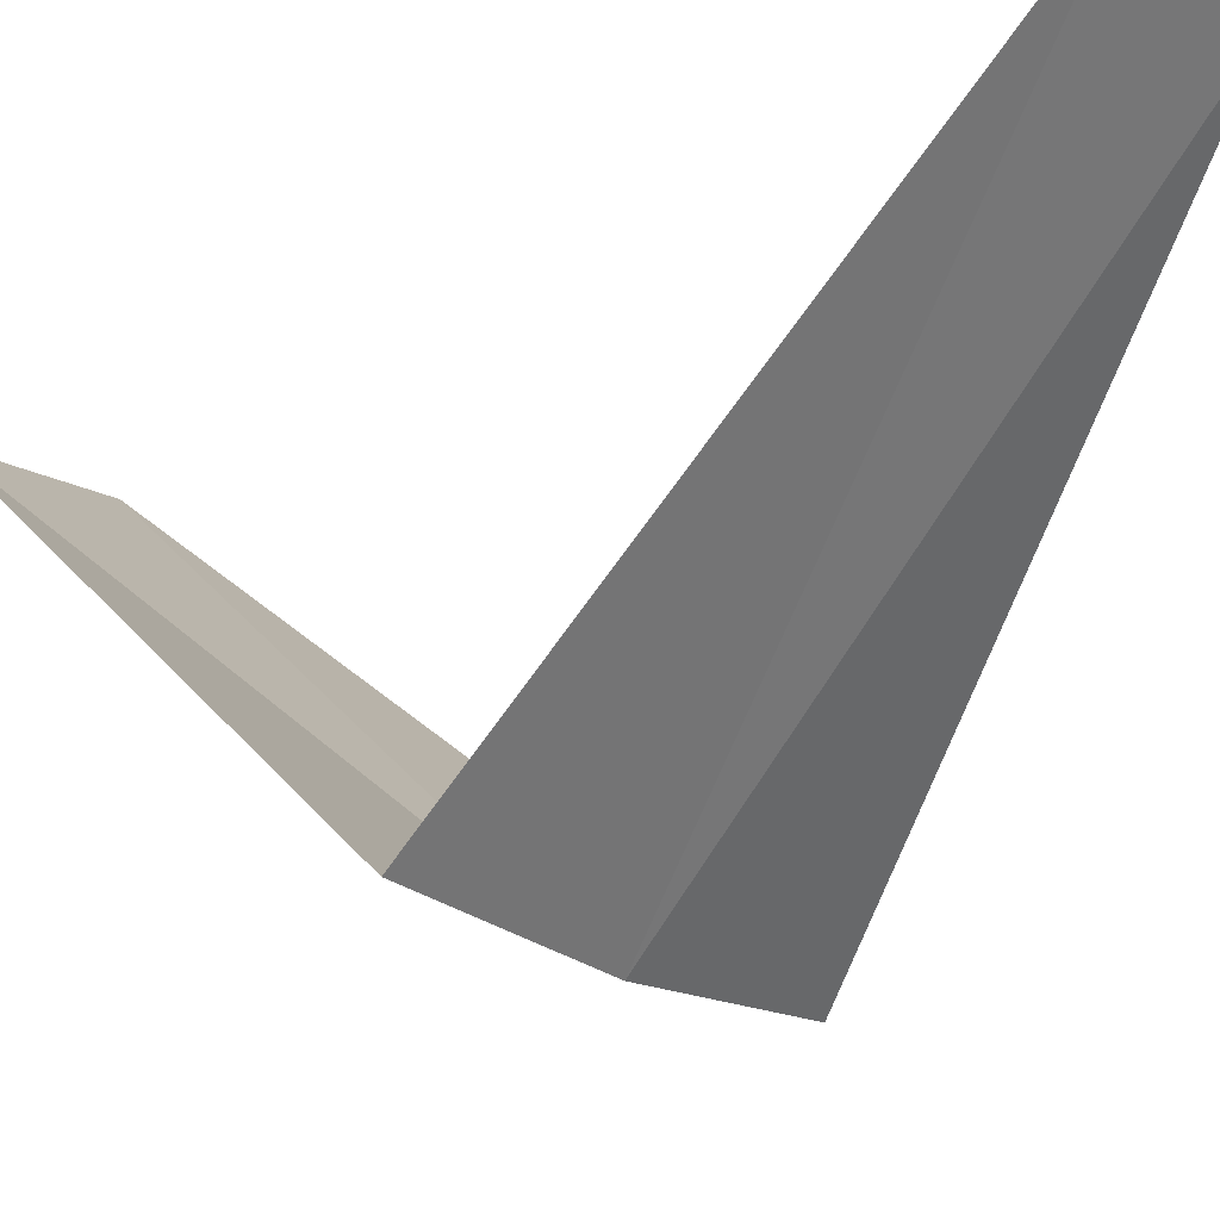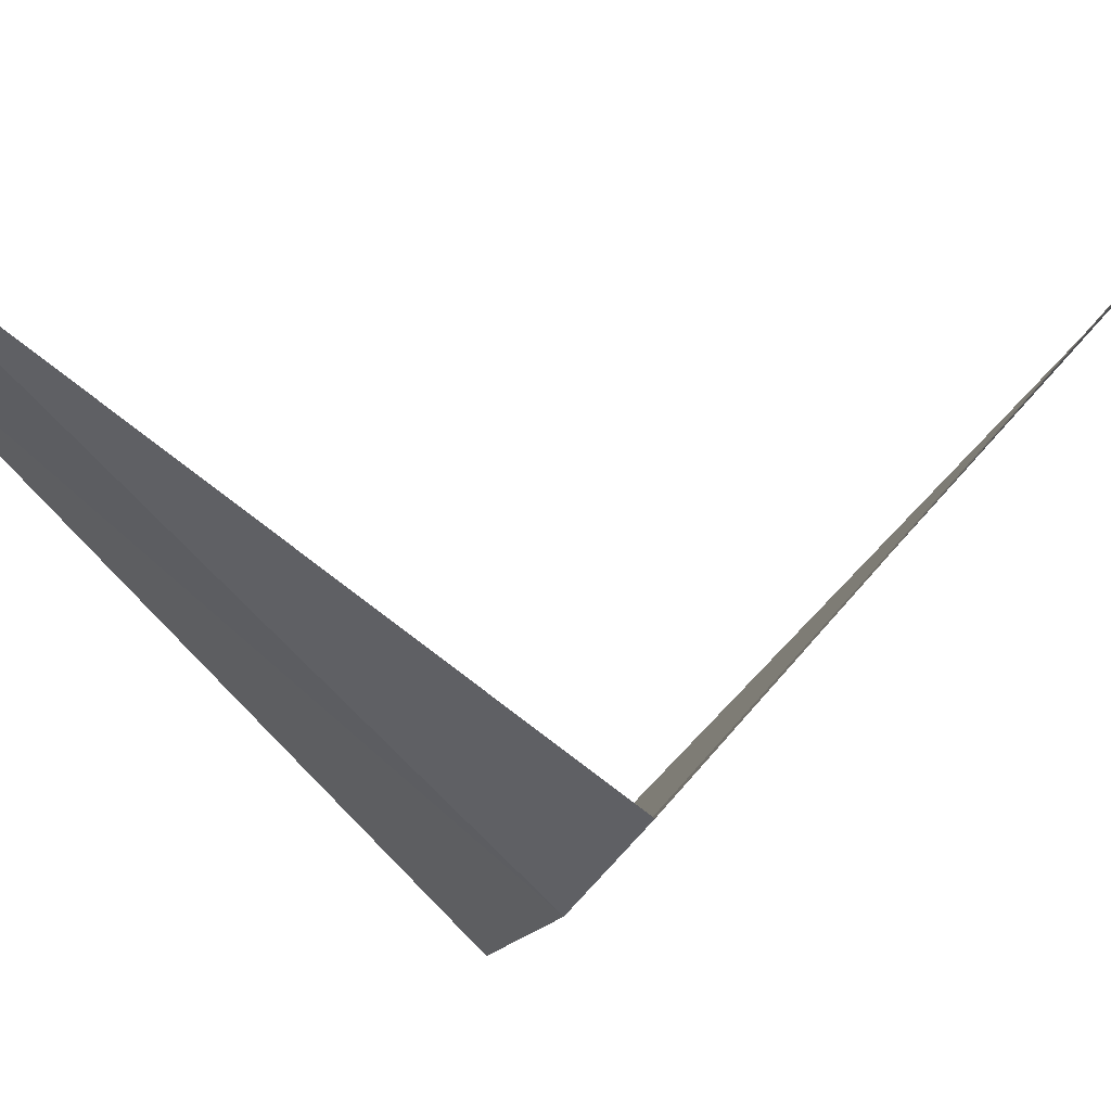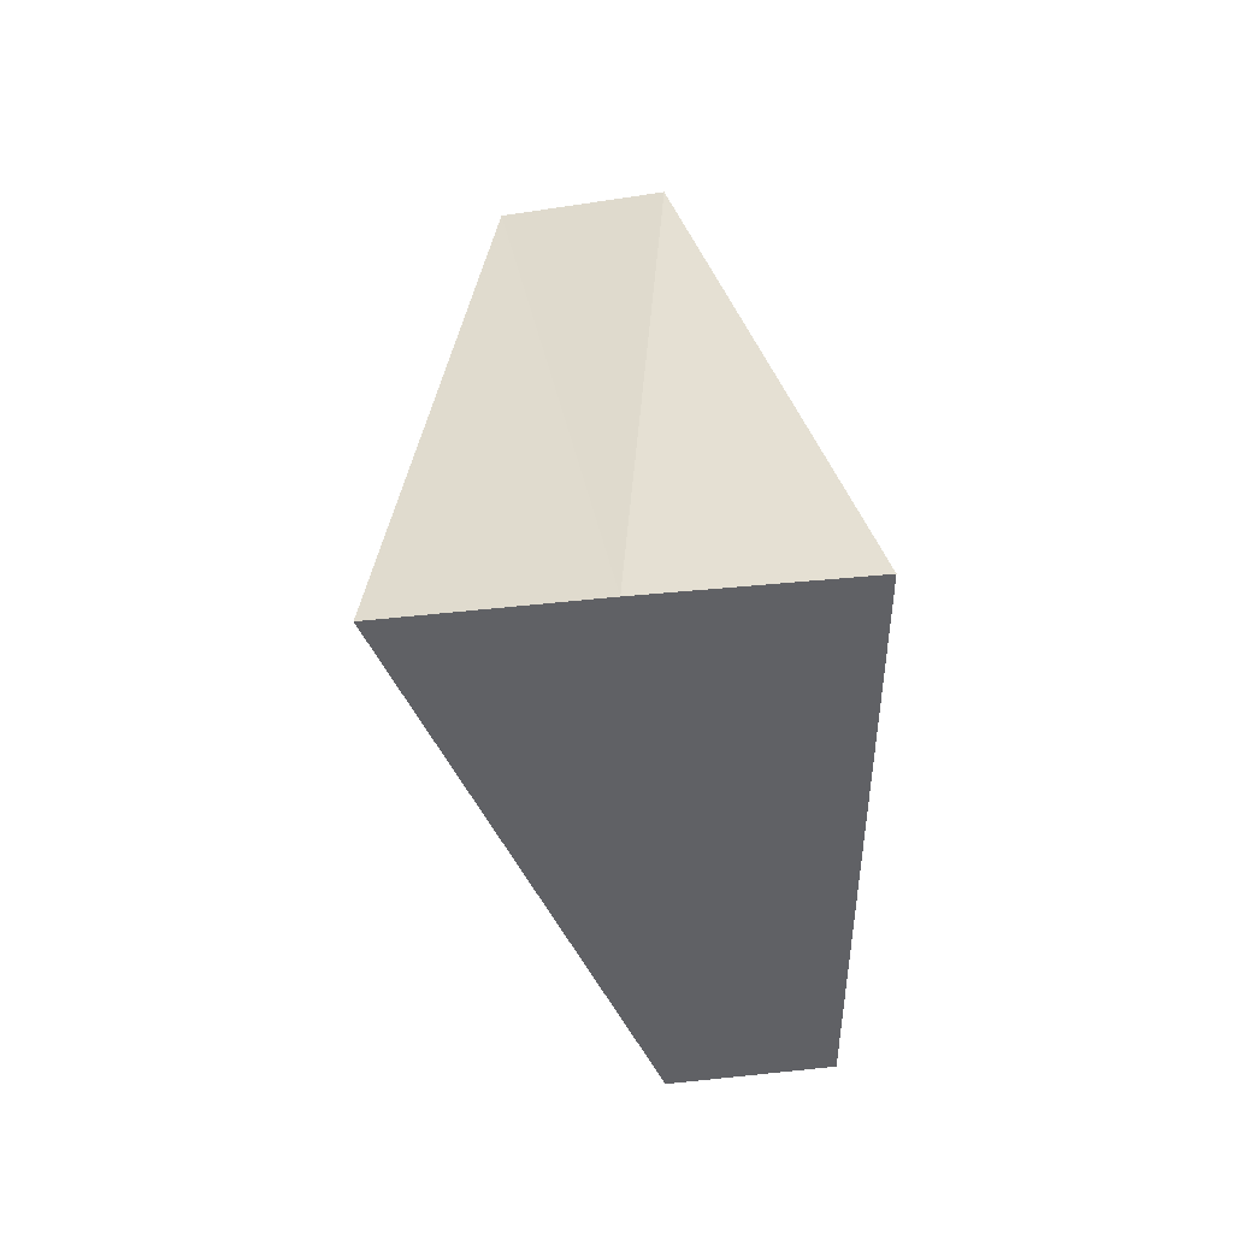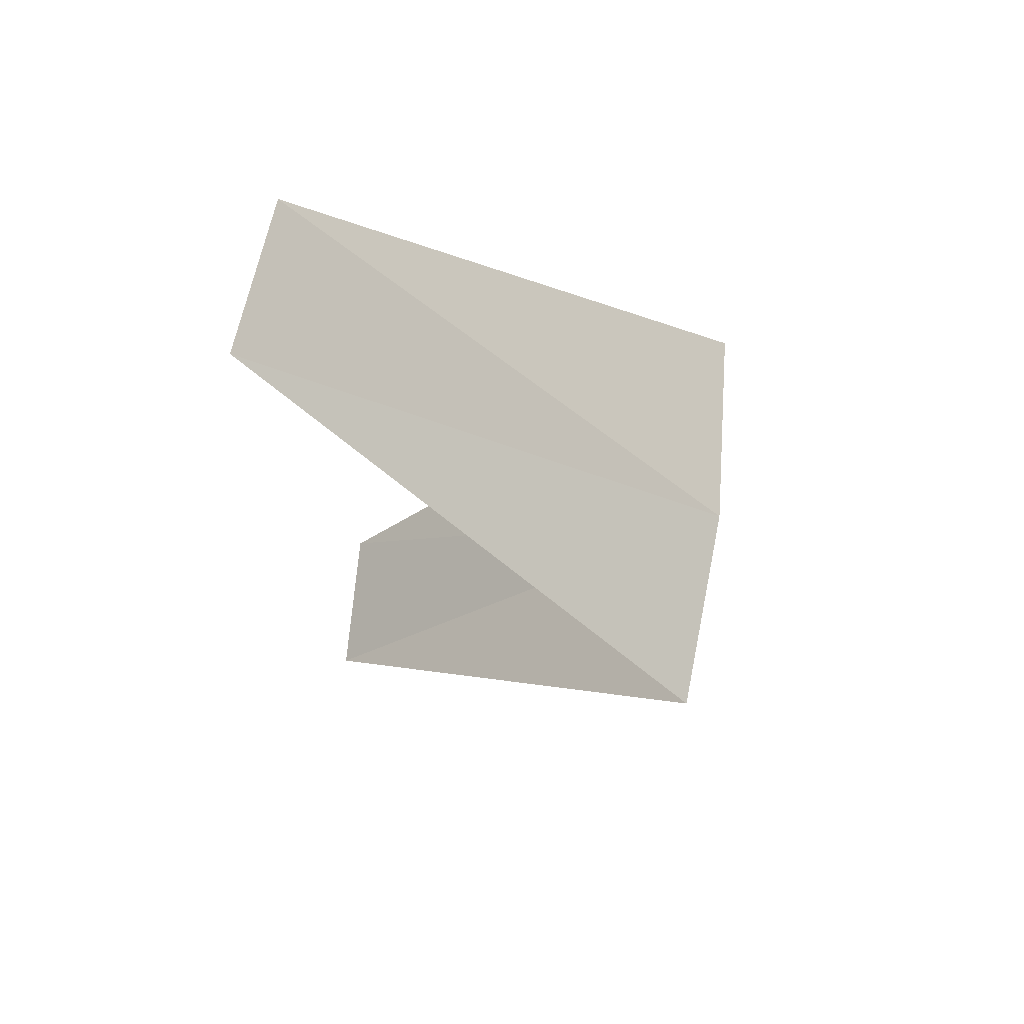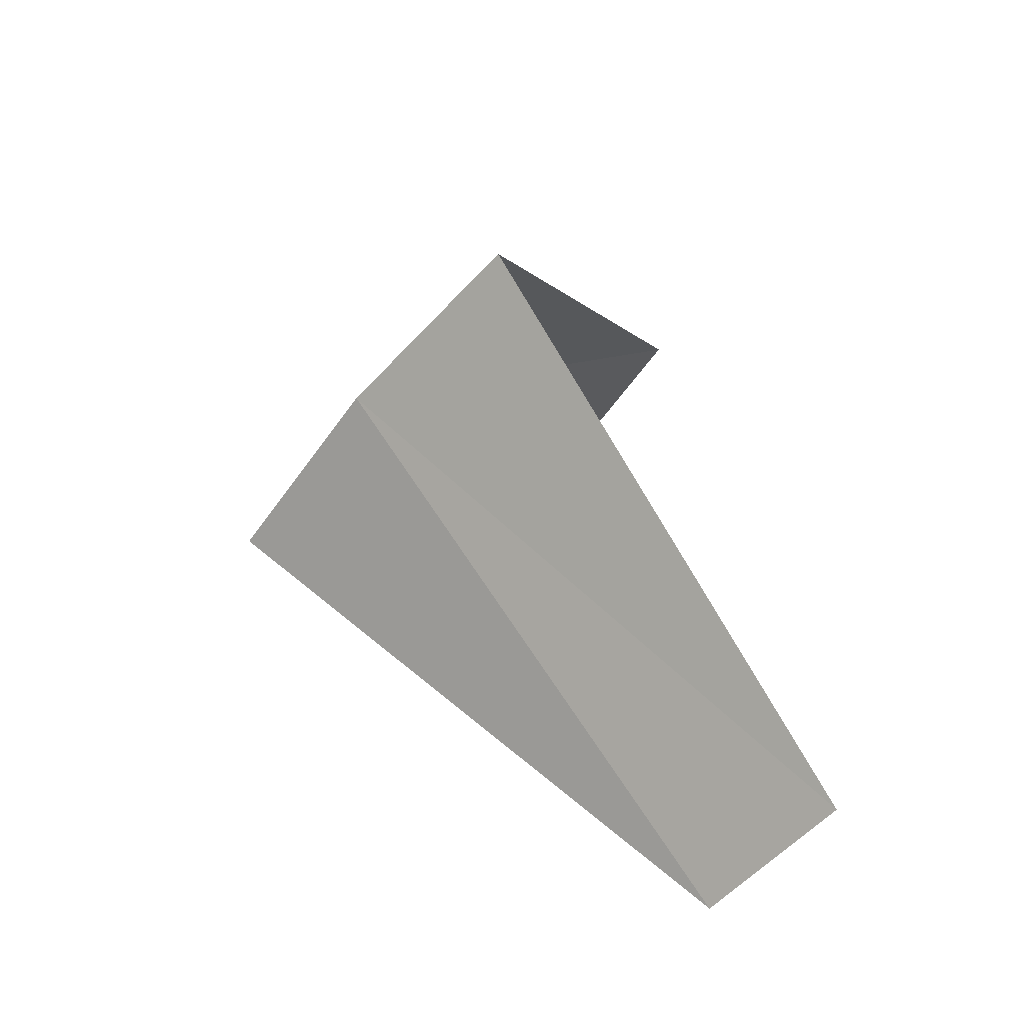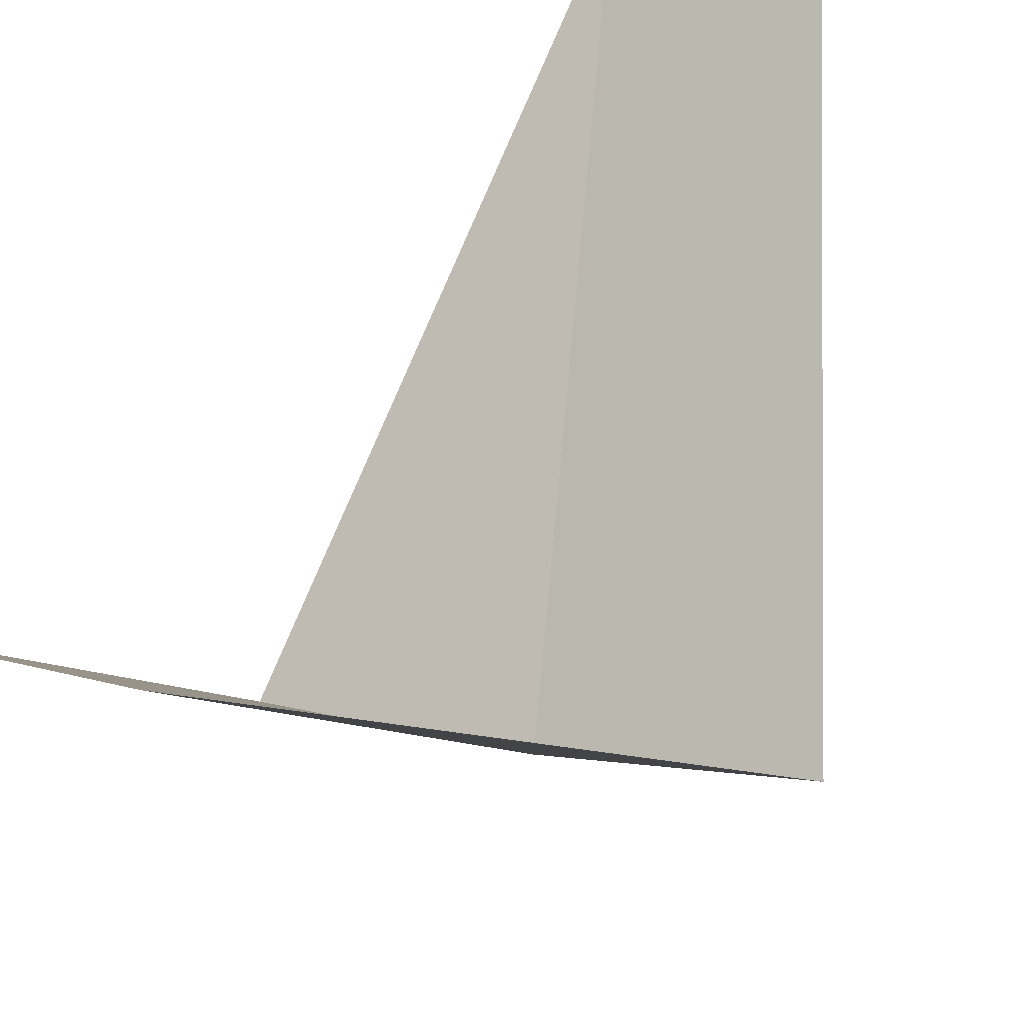
<metadata>
{"format":"obj","ext":"obj","renderer":"f3d","projection":"perspective","resolution":1024,"background":"white","views":[{"elev":-30.1,"azim":118.7,"up":"+Y"},{"elev":-5.6,"azim":-108.1,"up":"+Y"},{"elev":-4.1,"azim":-5.0,"up":"+Z"},{"elev":57.4,"azim":-92.8,"up":"+Z"},{"elev":-48.3,"azim":41.4,"up":"+Z"},{"elev":40.0,"azim":-162.0,"up":"+Y"}]}
</metadata>
<code>
v -0.7495 -3.929 25.44
v -1.236 -3.804 25.4
v -0.5621 -2.947 24.44
v -0.1884 -2.994 24.48
v -0.2512 -3.992 25.48
v -0.9271 -2.853 26.4
v -0.5621 -2.947 26.44
f 1 2 3
f 1 3 4
f 1 4 5
f 1 6 2
f 1 7 6
f 1 5 7

</code>
